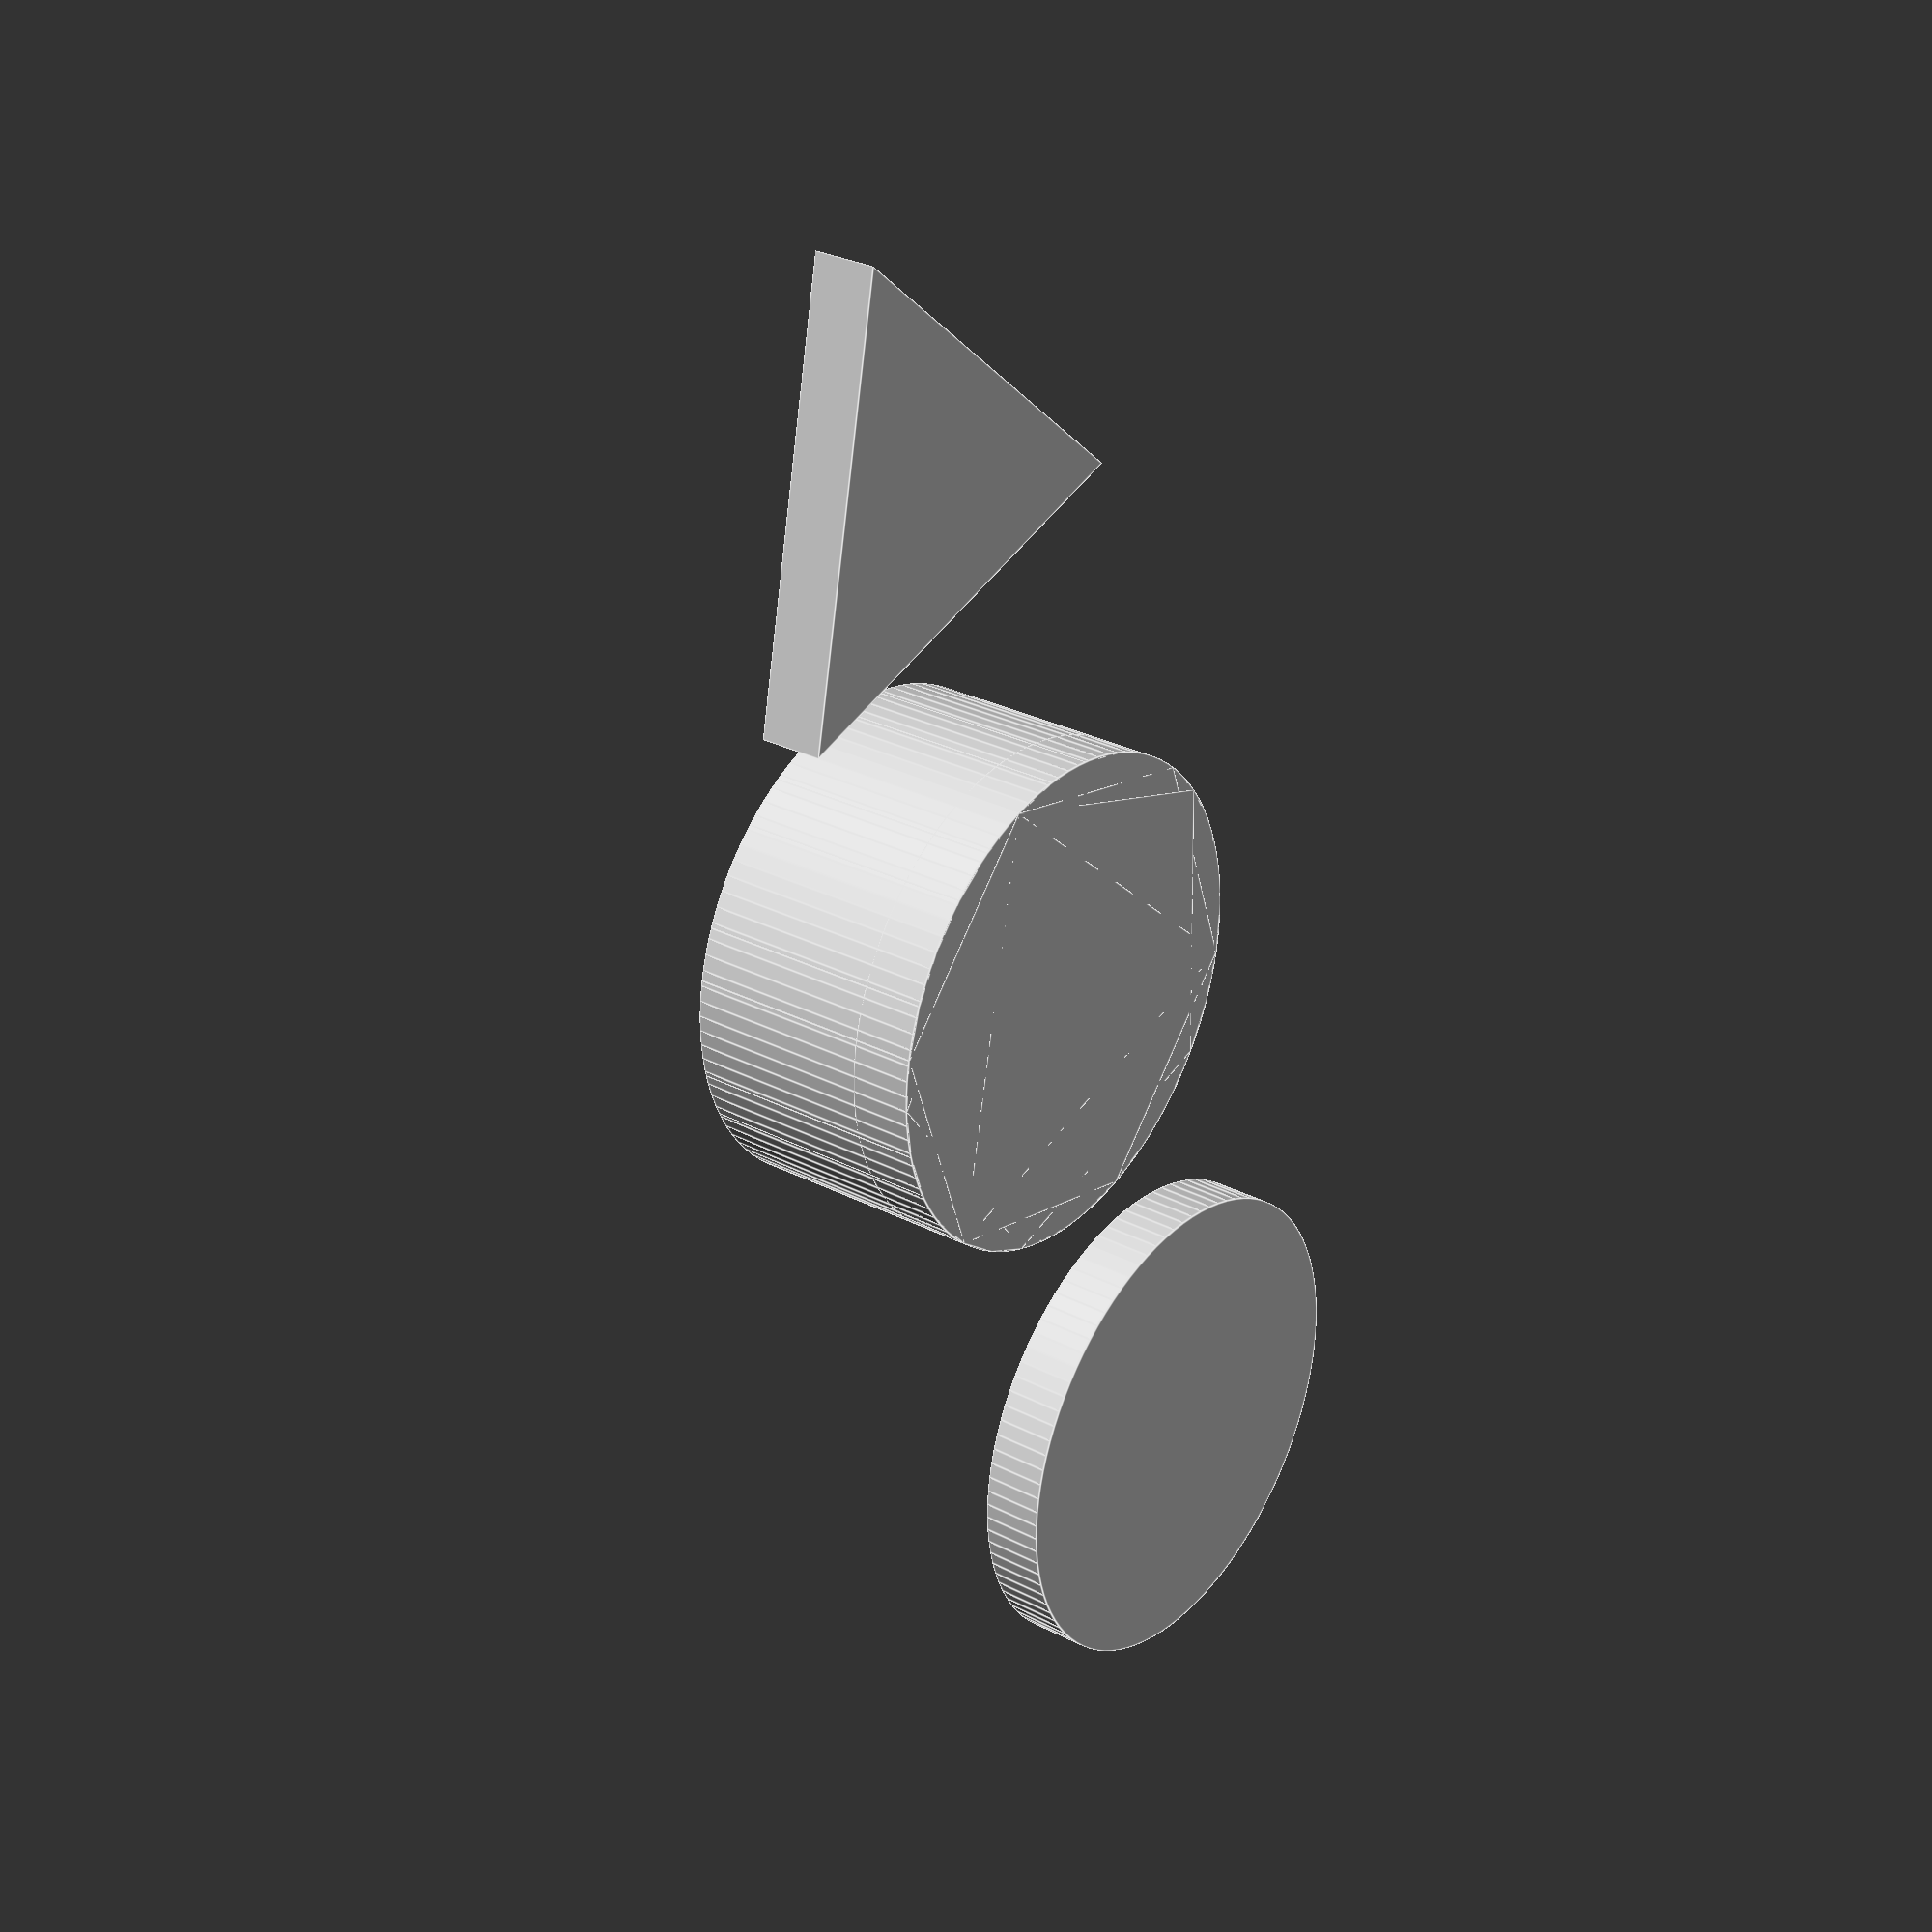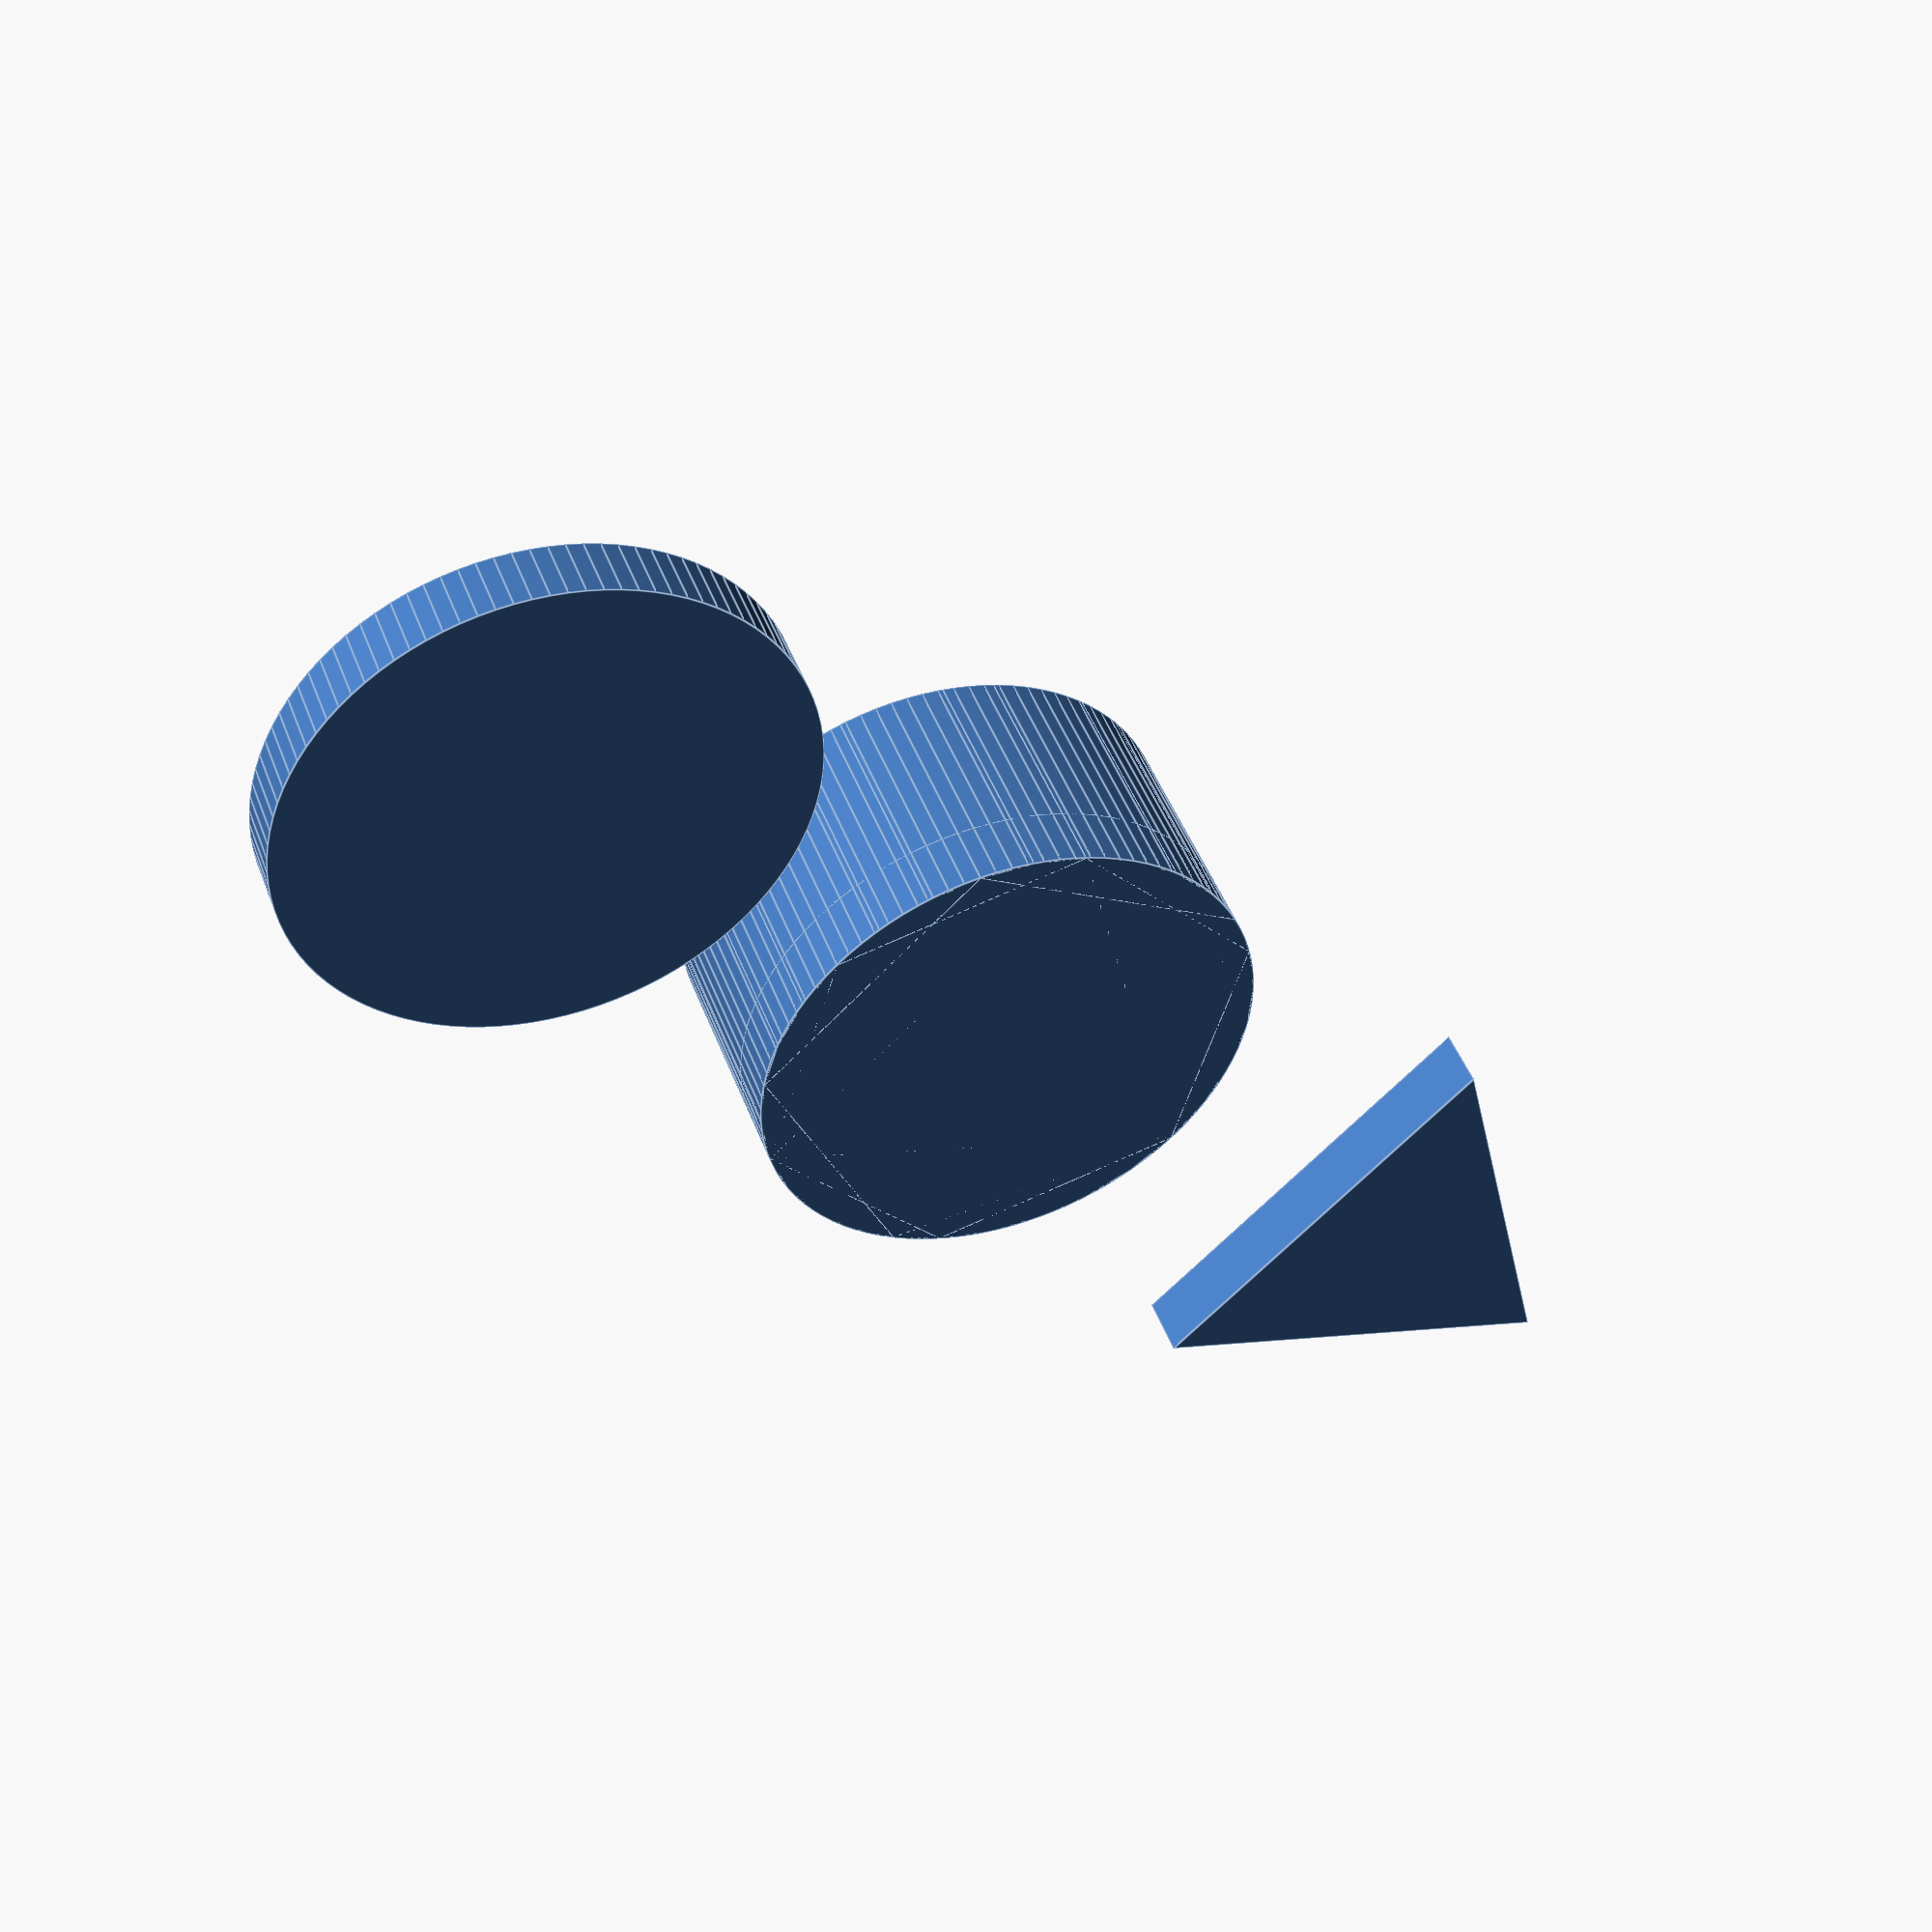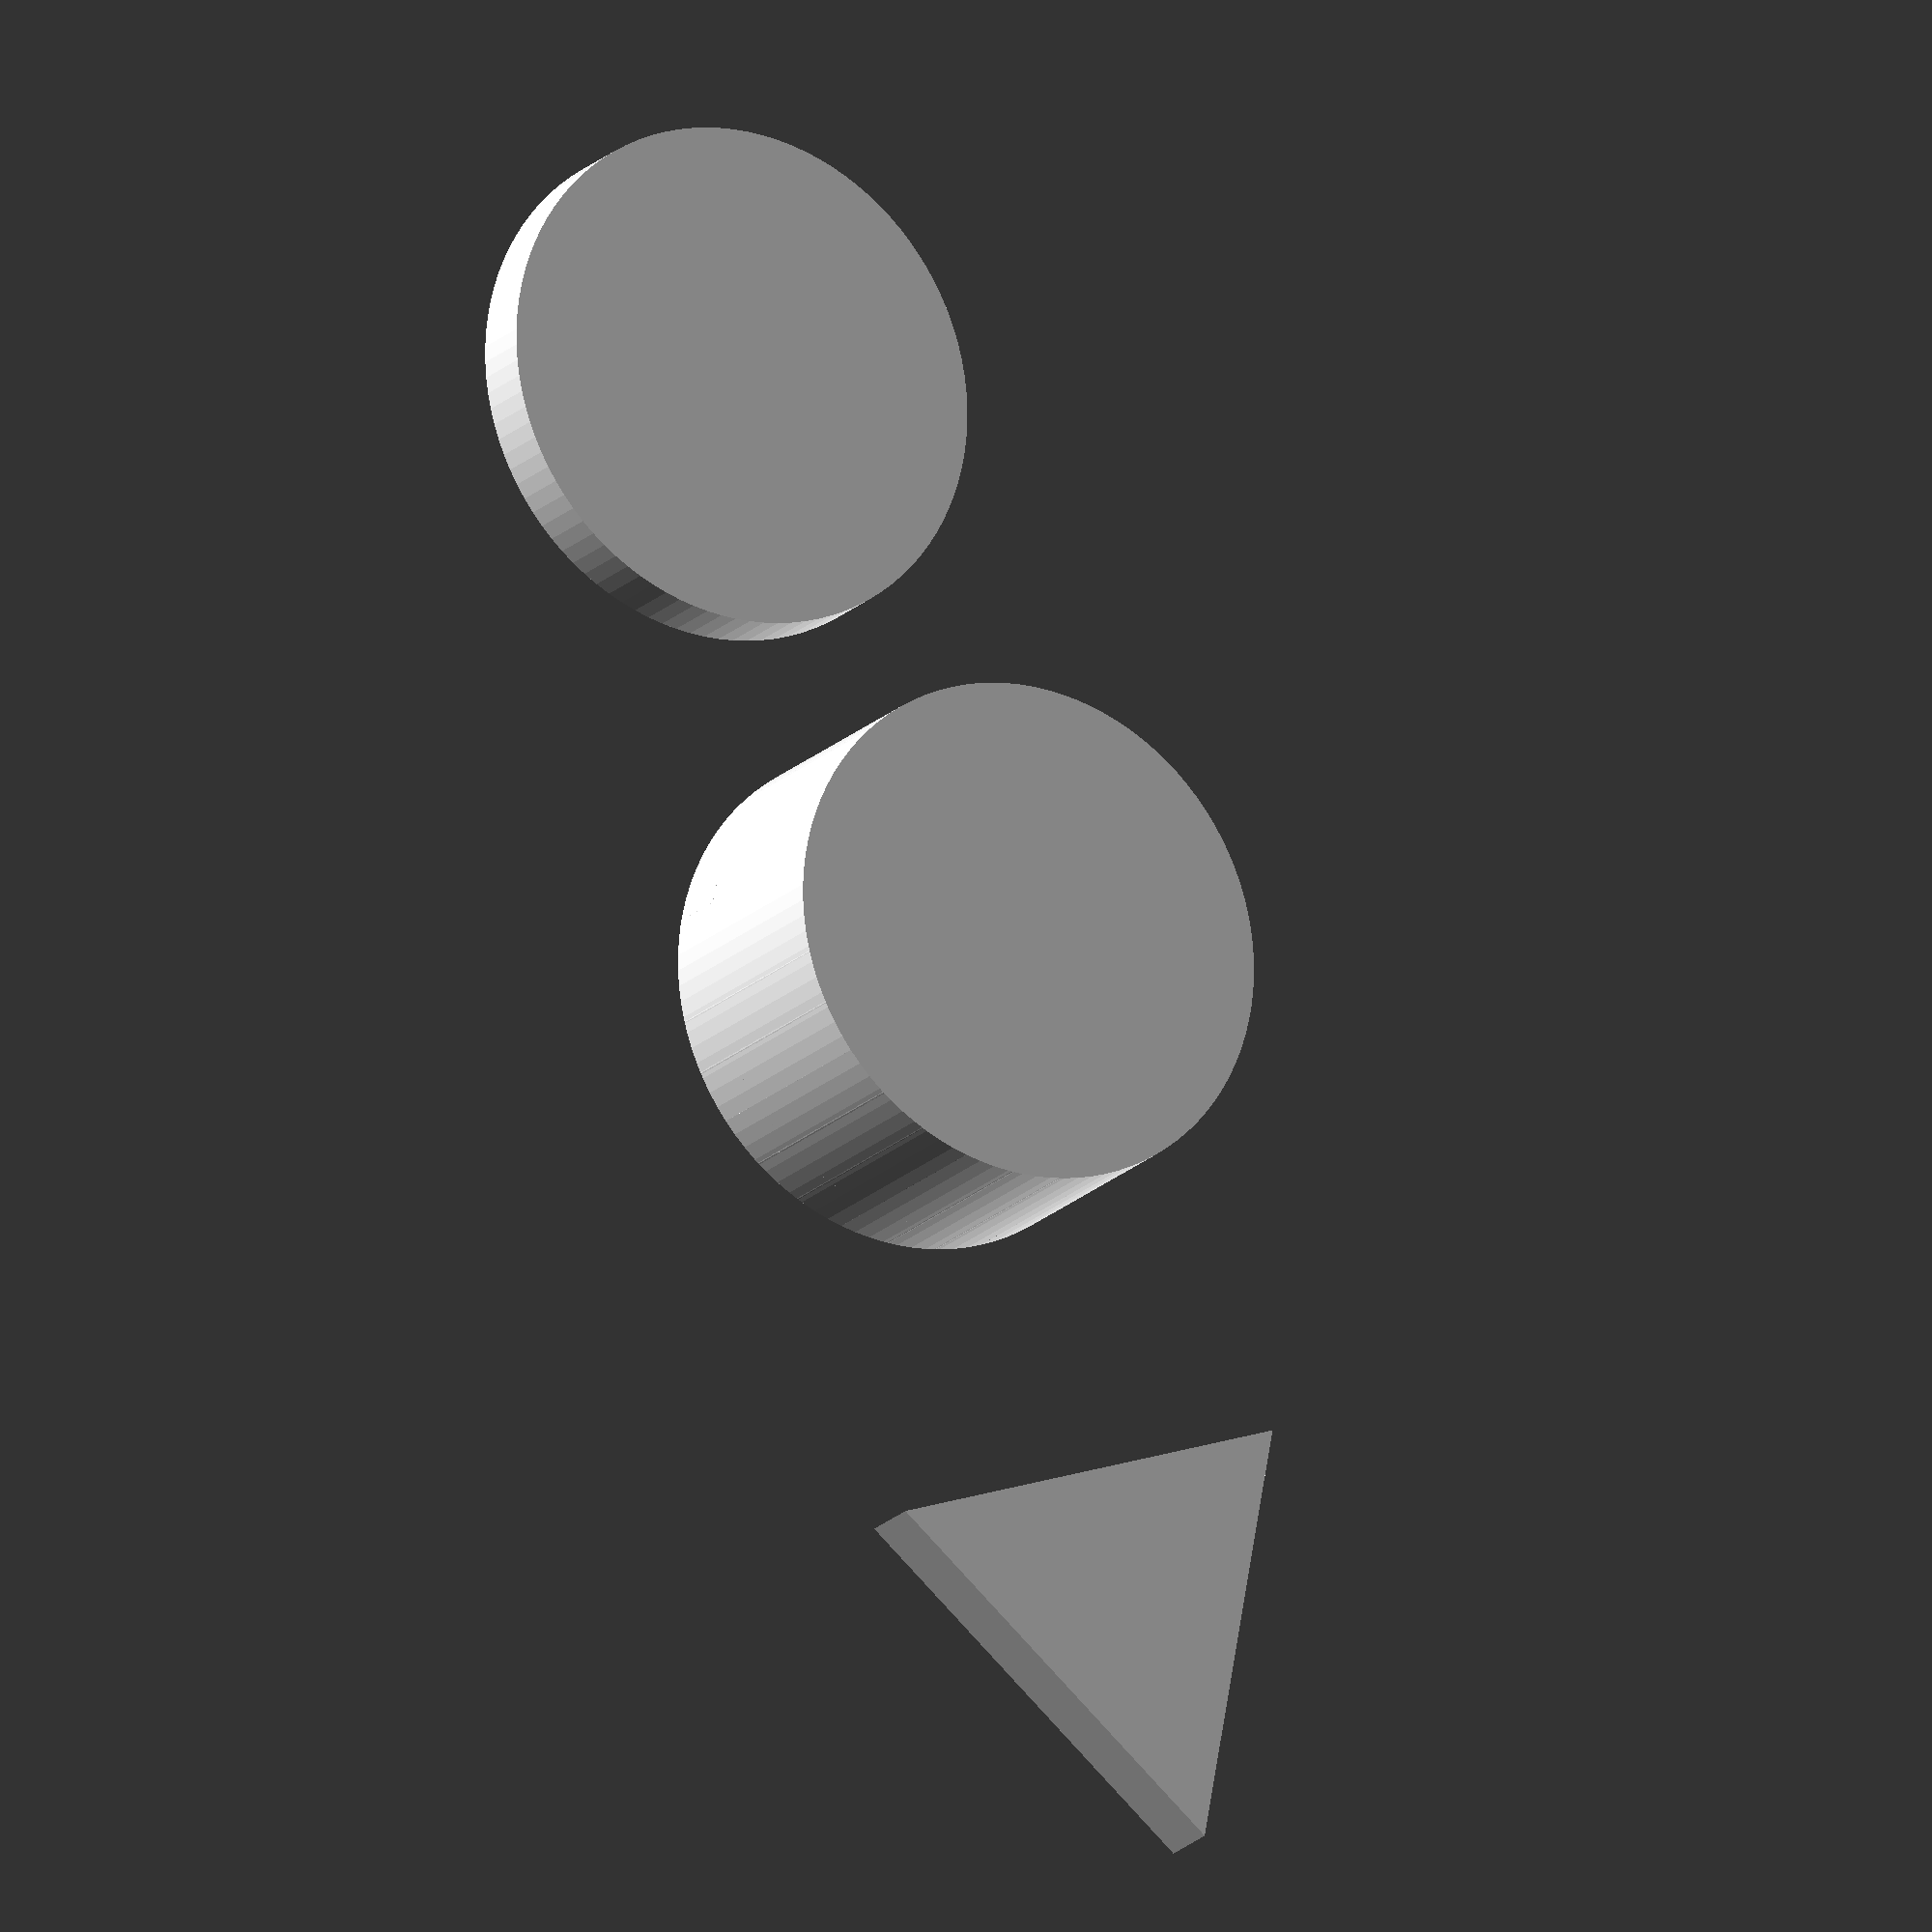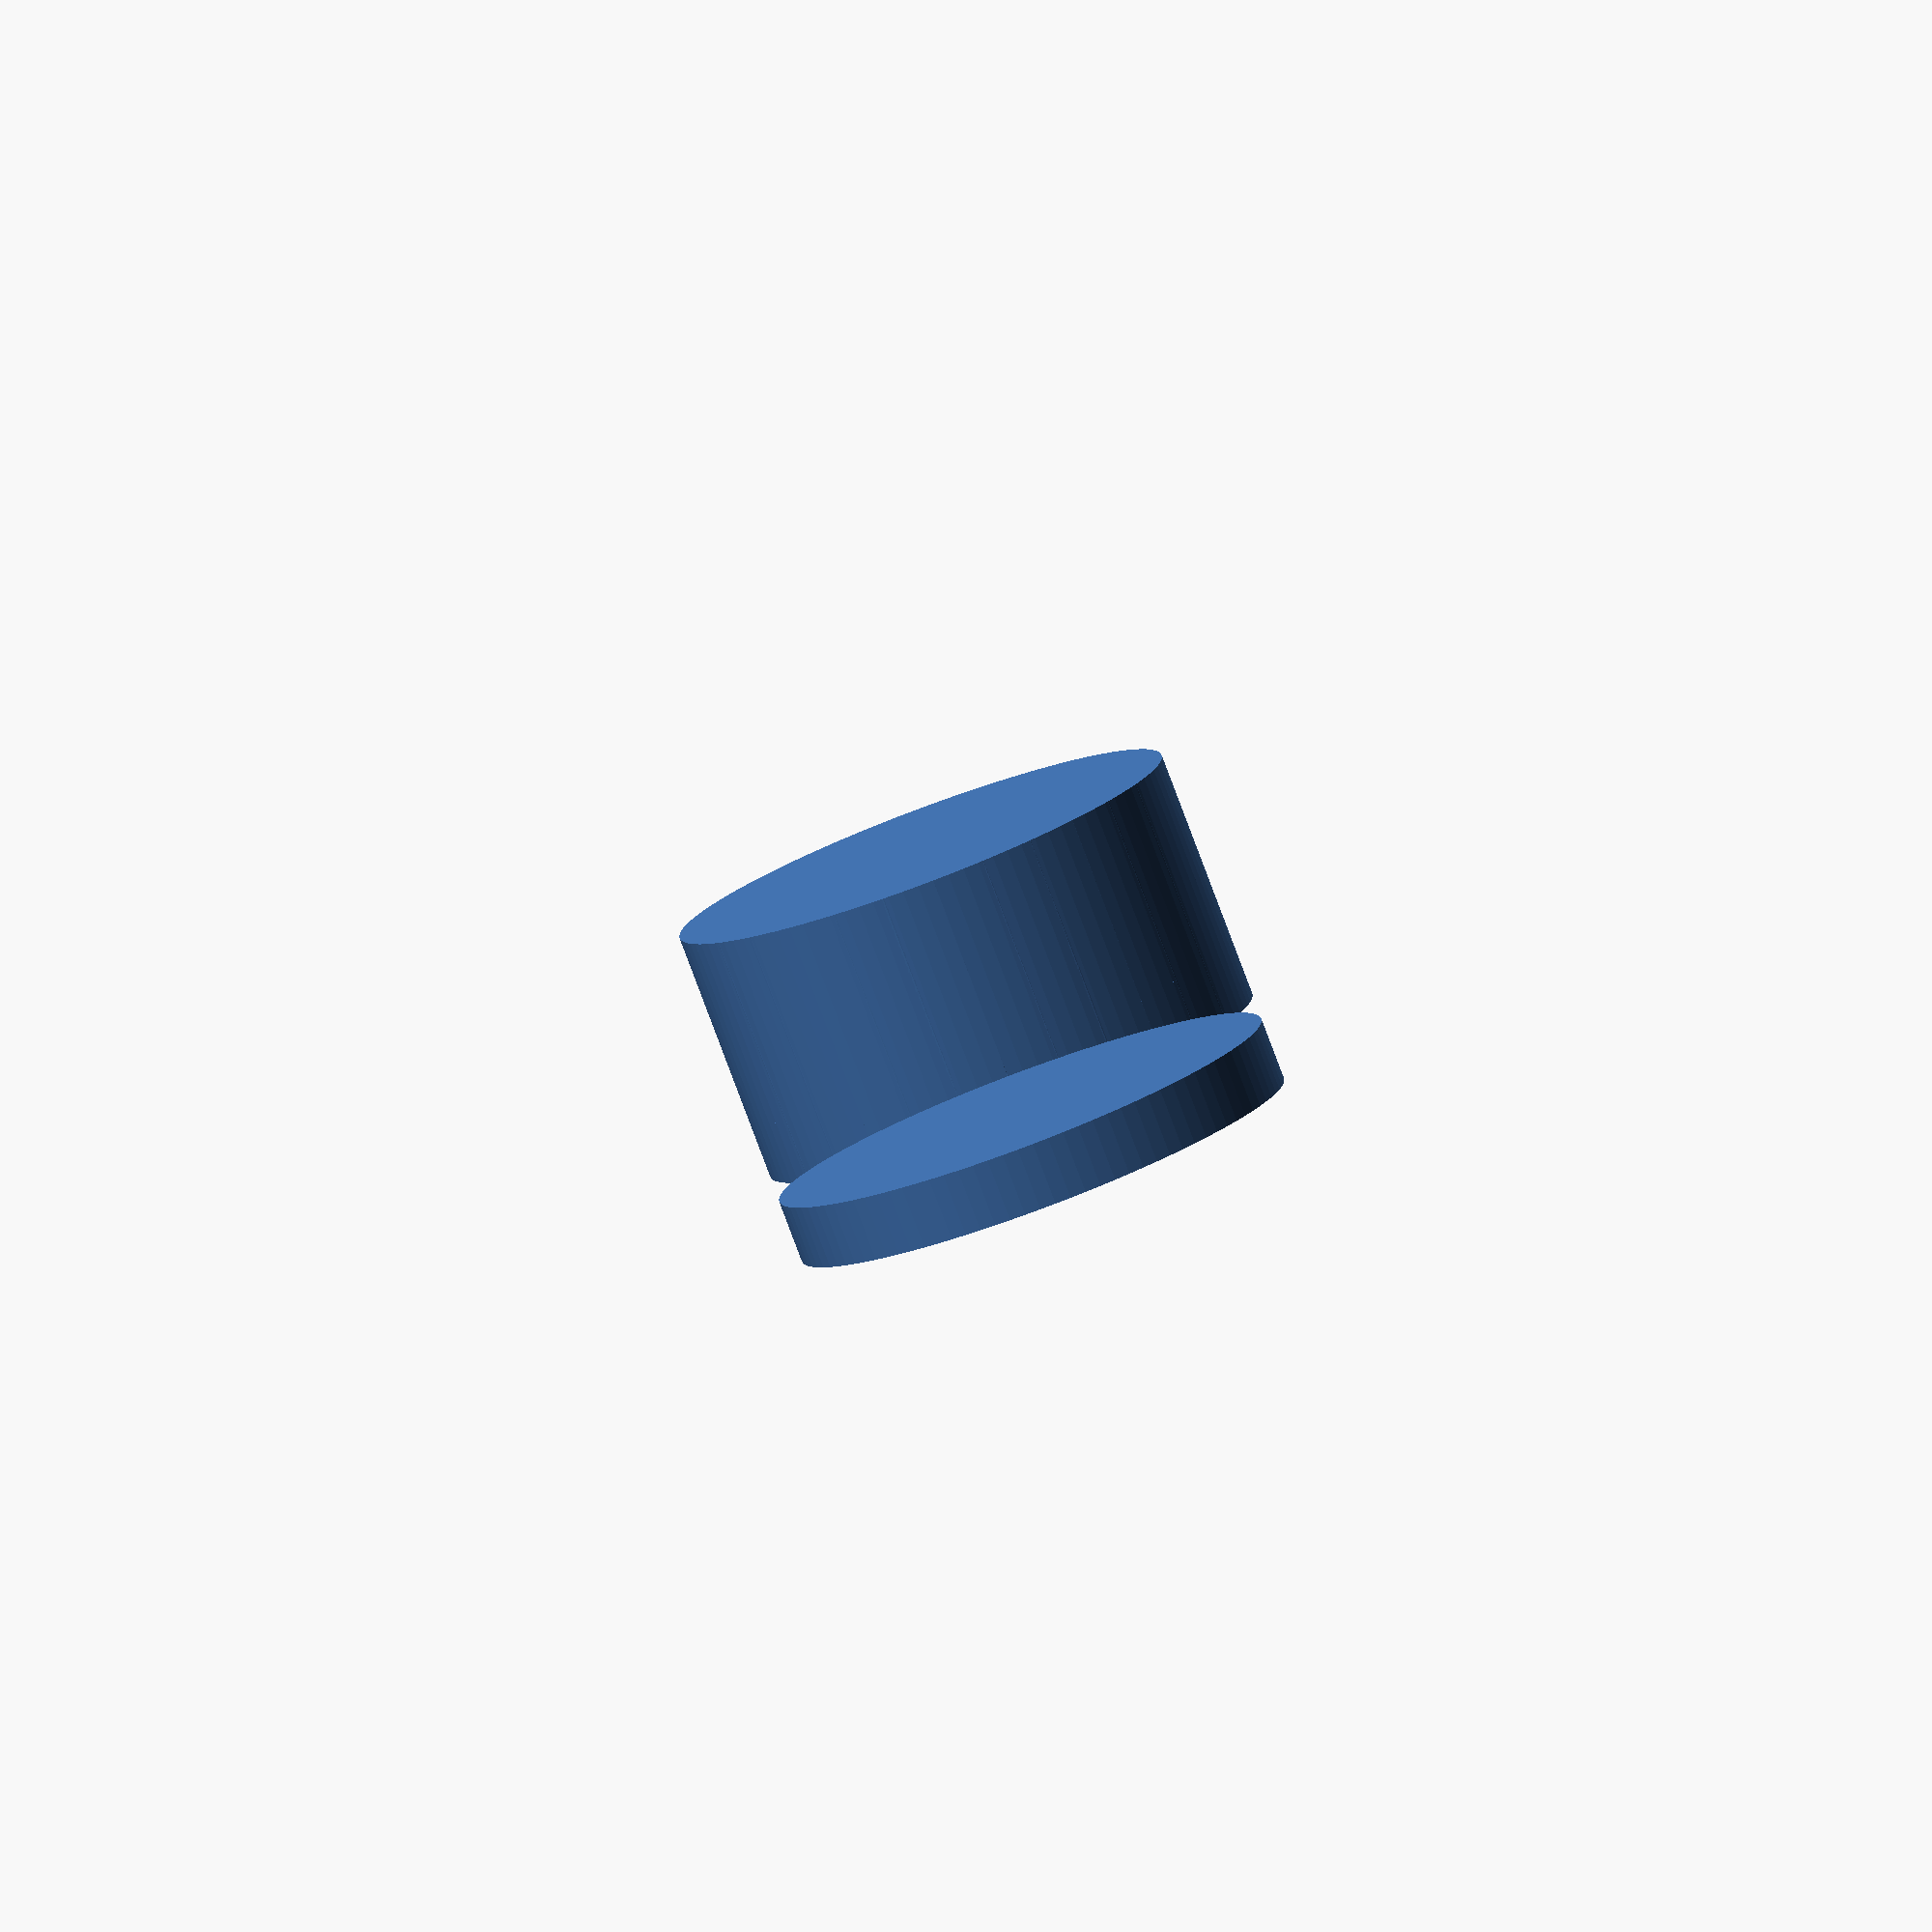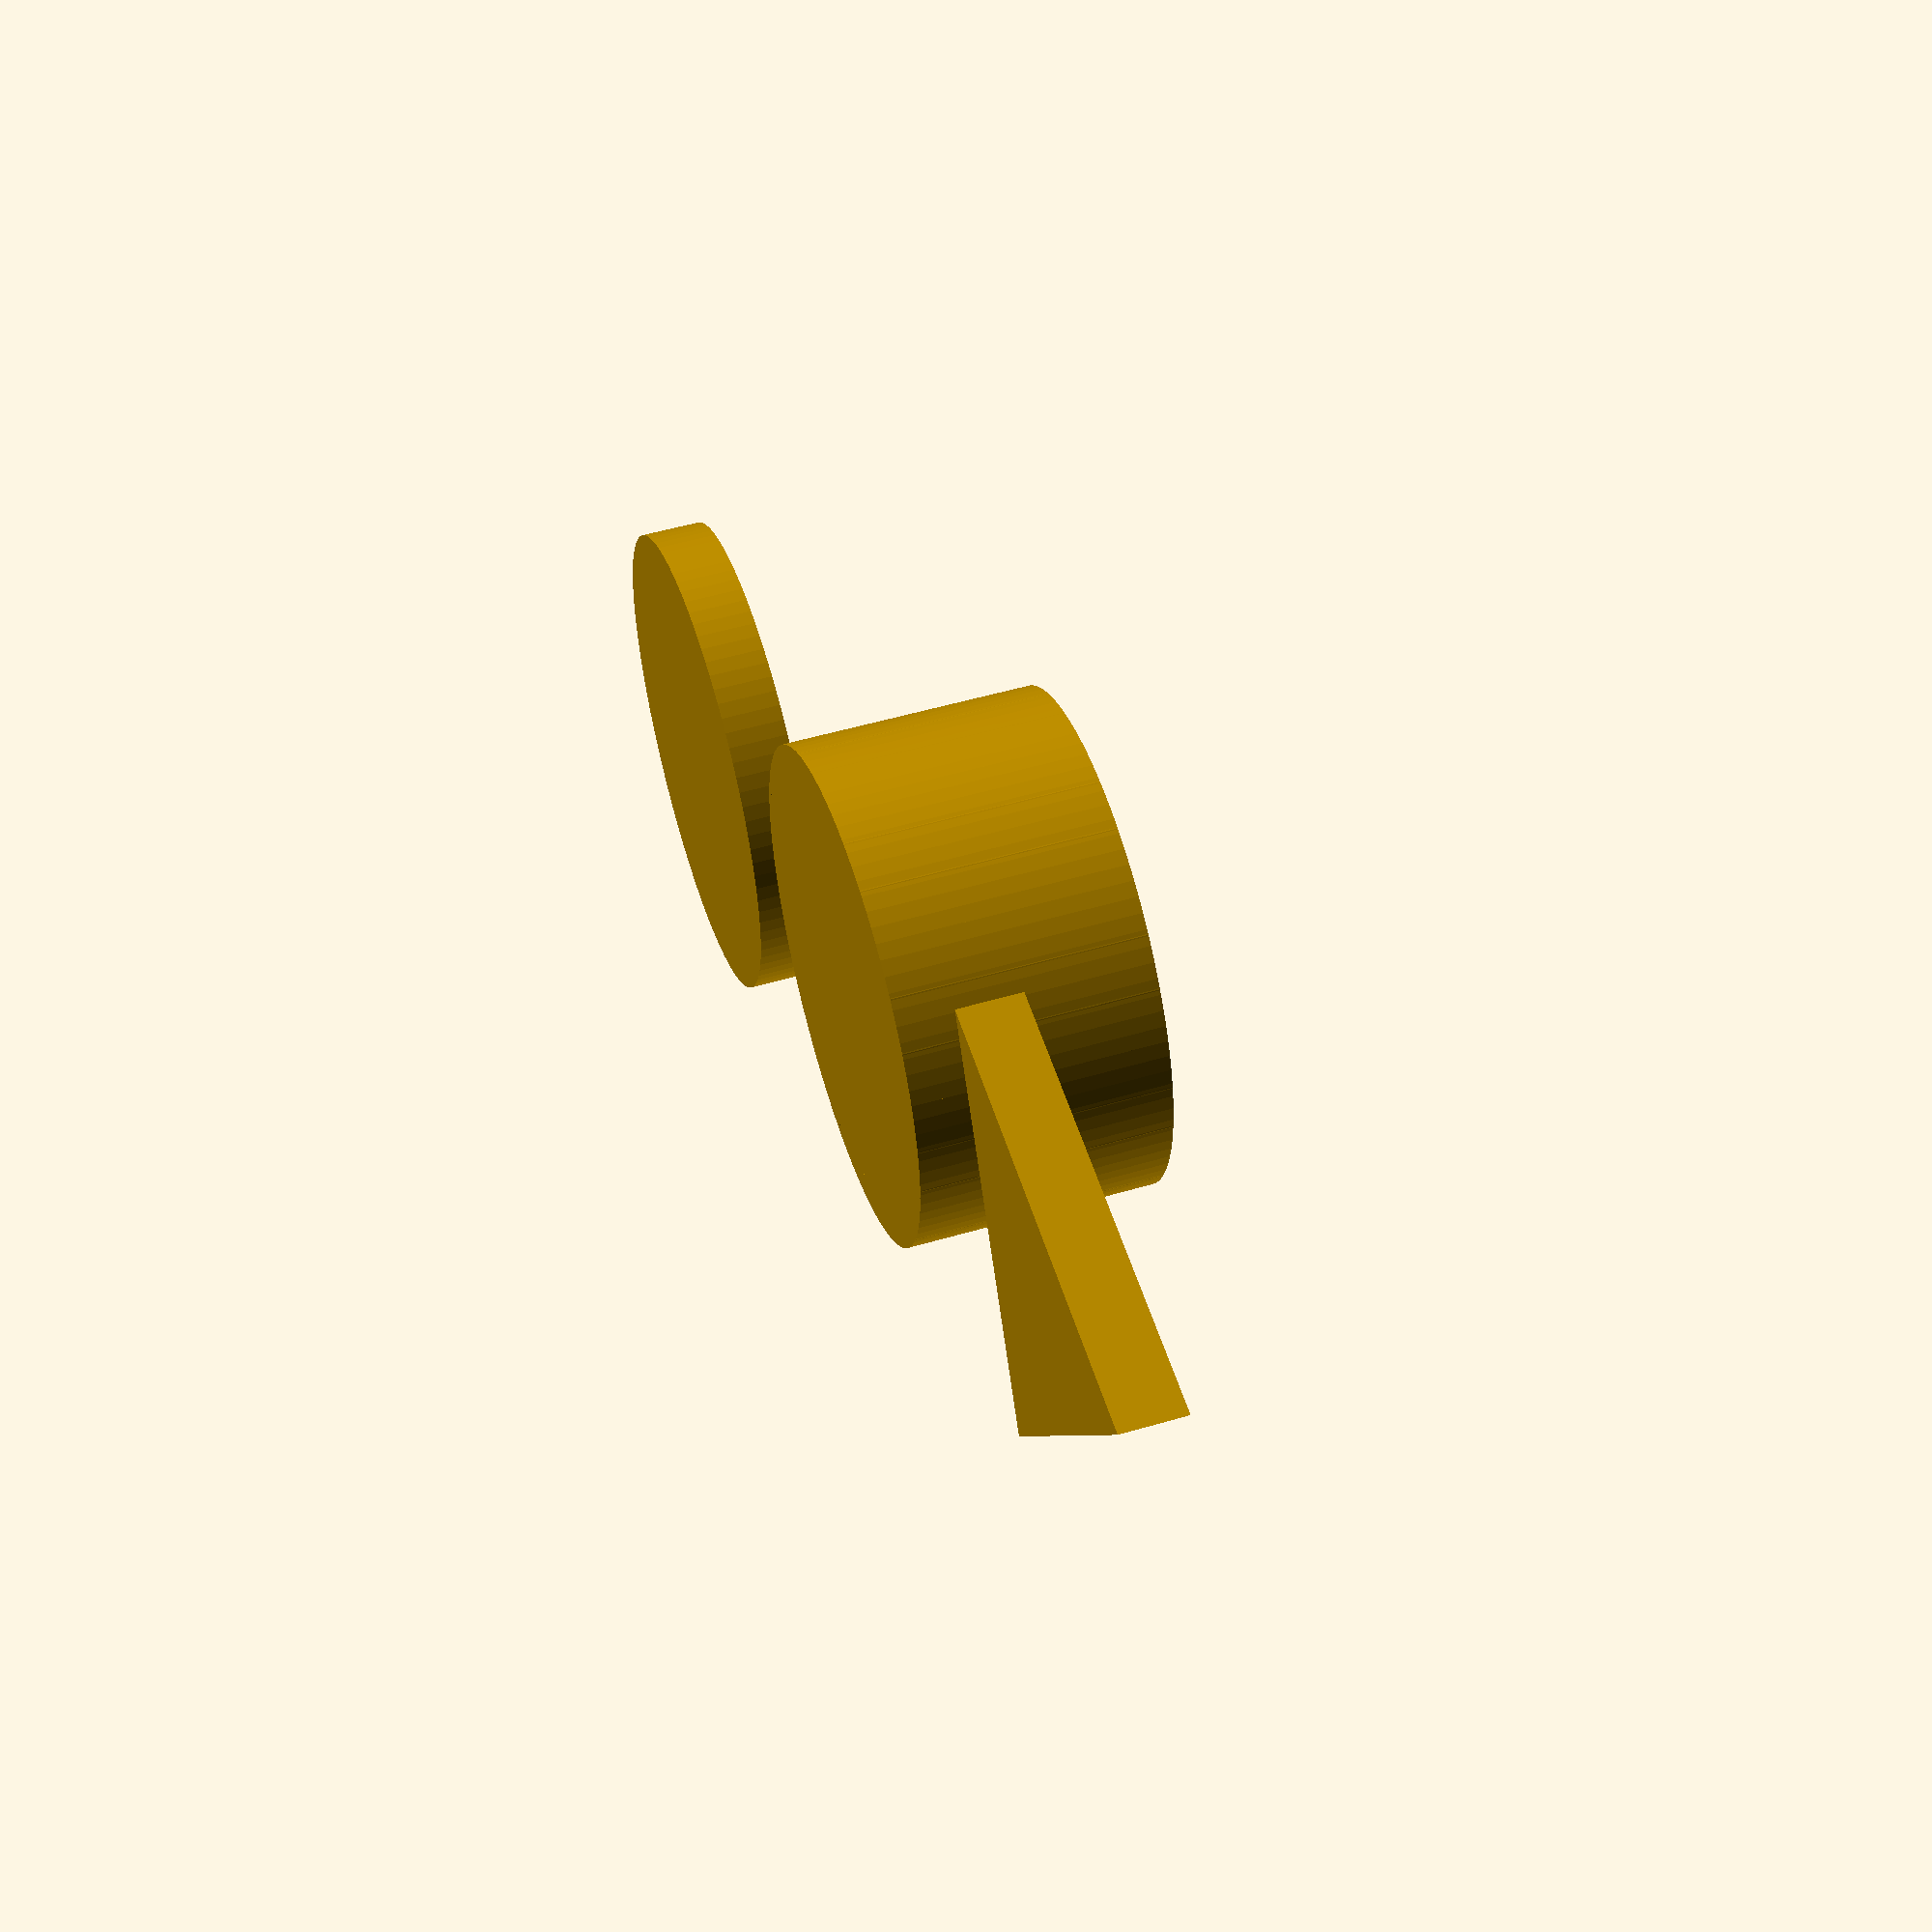
<openscad>
// 03 Cylindres

// =========================================
// D'après le micro-tutoriel vidéo https://www.youtube.com/watch?v=OdUgqYm5lXQ&index=3&list=PL2CED4B0A8EA522CF par Juan Gonzalez Gomez.
//==========================================

//Dans ce tuto nous allons créer et manipuler des cylindres qui sont le couteau suisse de la conception assistée par ordinateur ou CAO. 

// Pour faire un cylindre basique vous utiliserez la commande cylinder dans laquelle vous spécifierez le rayon du cylindre avec le paramètre r. Par exemple pour un rayon de 20 millimètres il faudra écrire r = 20. La hauteur est spécifiée par le paramètre h. 

cylinder ( r = 20, h = 20 ) ;

// N'oubliez pas d'appuyer sur F5 pour voir le cylindre s'afficher. 

// Remarquez que par défaut votre cylindre est couché sur le sol (c'est à dire le plan XY). 

// Remarquez aussi qu'il est centré sur l'axe Z.

// Observez bien votre cylindre, rapprochez la vue en zoomant si besoin. Est-ce vraiment un cylindre? En fait non, c'est un polyèdre, car tout objet 3D est representé dans OpenSCAD comme un polyèdre. Nous verrons à continuation comment modifier le nombre de faces polygonales utilisées pour representer le cylindre. 

// À fin de rendre le cylindre plus lisse nous pouvons changer le nombre de rectangles utilisés pour faire le rendu du contour du cylindre. Avec plus de rectangles, chaque rectangle sera moins perceptible et notre objet aura sera perçu comme moins anguleux et plus lisse. Le nombre de face polygonales est gouverné par le paramètre $fn.

cylinder ( r = 20, h = 20 , $fn = 100) ;

// N'oubliez pas d'appuyer sur F5 pour voir le nouveau cylindre.

// Lors de la création du cylindre, nous pouvons spécifier le diamètre à la place du rayon, avec le paramètre d. 

//Par exemple, pour créer une monnaie, nous gardons le même diamètre en passant en paramètre un diamètre égal au double du rayon de tout à l'heure. De plus, nous applatissons la pièce en changeant sont hauteur. 

cylinder ( d = 40, h = 5 , $fn = 100) ;

// Observez maintenant que'est-ce qui se passe lorsque vous changez le numéro de côtés à un petit nombre. Pour commencer, faisons par exemple $fn = 6.

cylinder ( d = 40, h = 5 , $fn = 6) ;

// N'oubliez pas d'appuyer sur F5 pour afficher. 

// Voyez-vous la pièce hexagonale? Alors voilà, dans OpenSCAD, une pièce hexagonale s'obtient en appelant la commande cylinder avec 6 côté. Pourtant, du point de vue du vocabulaire mathématique ce n'est pas un cylindre, mais la commande utilisée évoque le mot "cylindre".

// Vous pouvez faire des pièces en forme de n'importe quel polygône régulier avec la commande cylinder - changez tout simplement le numéro de côtés.

// Par exemple, pour un pentagone régulier, faites 
// $fn = 5

cylinder ( d = 40, h = 5 , $fn = 5) ;

// Alors que pour un triangle équilateral il faudra appeler cylinder avec le paramètre $fn = 3.

cylinder ( d = 40, h = 5 , $fn = 3) ;

// Vous allez maintenant peaufiner la présentation de votre fichier pour garder les trois types de pièces que vous avez appris à faire dans ce tutoriel.

// Déplacez légèrement la monnaie créée toute à l'heure avec la commande cylindre et les 100 côtés pour un aperçu lisse. Rappelez-vous que la commande pour faire des translations est translate. Commentez votre code !  

//-- Monnaie
translate([-50,0,0]) 
  cylinder ( d = 40, h = 5, $fn = 100);

// Re-faisons maintenant la pièce hexagonale. Reprenons le code de la monnaie et changeons le nombre de côtés à 6. Nous ne le déplaçons pas, par défaut la pièce est posée sur l'origine, ce qui nous convient déjà.

cylinder ( d = 40, h = 5, $fn = 6);

// Re-faisons enfin la pièce en forme de triangle équilateral. Nous demandons à avoir trois côtés avec $fn = 3. Nous déplaçons la pièce avec translate. 

translate([50,0,0]) 
  cylinder ( d = 40, h = 5, $fn = 3);

// Vous savez desormais faire toute sorte de pièces polygonales avec la commande cylinder. Pour finir, documentez tout votre code et n'oubliez pas de sauvegarder votre fichier (et d'exporter au format STL si vous souhaitez imprimez le résultat)

//-- Exemples de pièces hexagonales ou cylindriques

//-- Monnaie
translate([-50,0,0]) 
  cylinder ( d = 40, h = 5, $fn = 100);

//-- Hexagone
cylinder ( d = 40, h = 5, $fn = 6);

//-- Triangle équilateral
translate([50,0,0])
  cylinder ( d = 40, h = 5, $fn = 3);

</openscad>
<views>
elev=151.6 azim=109.1 roll=52.1 proj=p view=edges
elev=314.1 azim=133.1 roll=160.2 proj=p view=edges
elev=18.4 azim=70.0 roll=331.0 proj=o view=wireframe
elev=81.4 azim=267.0 roll=20.6 proj=o view=wireframe
elev=128.9 azim=25.5 roll=287.8 proj=p view=solid
</views>
